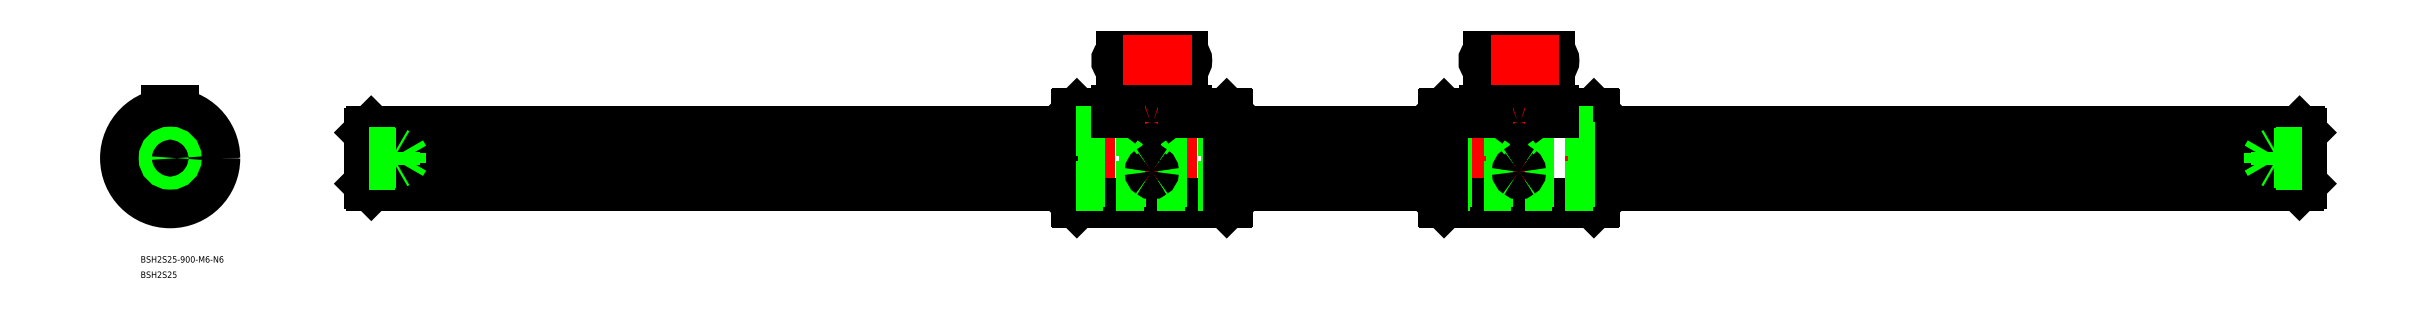
<metadata>
{"format":"dxf","ext":"dxf","renderer":"ezdxf+matplotlib","layout":"modelspace","background":"white","min_lineweight":24,"dpi":150}
</metadata>
<code>
0
SECTION
2
ENTITIES
0
LINE
8
CENTER
10
90.68
20
0
30
0
11
994.7
21
0
31
0
0
LINE
8
0
10
492.1
20
-21
30
0
11
458.4
21
-21
31
0
0
LINE
8
0
10
492.1
20
21
30
0
11
473.7
21
21
31
0
0
LINE
8
0
10
422.3
20
21
30
0
11
422.3
21
-21
31
0
0
LINE
8
0
10
421.7
20
20.4
30
0
11
421.7
21
-20.4
31
0
0
LINE
8
CENTER
10
457.2
20
49.48
30
0
11
457.2
21
-23
31
0
0
LINE
8
0
10
456
20
-21
30
0
11
456
21
2
31
0
0
LINE
8
0
10
458.4
20
-21
30
0
11
458.4
21
2
31
0
0
LINE
8
0
10
422.3
20
-21
30
0
11
456
21
-21
31
0
0
LINE
8
0
10
421.7
20
-20.4
30
0
11
422.3
21
-21
31
0
0
ARC
8
0
10
457.2
20
-21.9
30
0
40
1.5
50
36.87
51
143.1
0
LINE
8
0
10
422.3
20
21
30
0
11
440.7
21
21
31
0
0
LINE
8
0
10
422.3
20
21
30
0
11
421.7
21
20.4
31
0
0
LINE
8
0
10
456
20
20.9
30
0
11
456
21
2
31
0
0
LINE
8
0
10
458.4
20
20.9
30
0
11
458.4
21
2
31
0
0
LINE
8
0
10
442.7
20
43.48
30
0
11
471.7
21
43.48
31
0
0
LINE
8
0
10
442.7
20
47.48
30
0
11
471.7
21
47.48
31
0
0
ARC
8
0
10
442.7
20
45.48
30
0
40
2
50
90
51
270
0
ARC
8
0
10
471.7
20
45.48
30
0
40
2
50
270
51
90
0
ARC
8
0
10
457.2
20
21.8
30
0
40
1.496
50
216.7
51
323.3
0
CIRCLE
8
0
10
0
20
2.84e-14
30
0
40
21
0
LINE
8
0
10
492.7
20
20.4
30
0
11
492.7
21
-20.4
31
0
0
LINE
8
0
10
492.1
20
21
30
0
11
492.1
21
-21
31
0
0
ARC
8
0
10
0
20
2.84e-14
30
0
40
12.9
50
95.09
51
156.9
0
LINE
8
CENTER
10
23
20
-2.94e-14
30
0
11
-23
21
2.94e-14
31
0
0
LINE
8
CENTER
10
-13.7
20
4.451
30
0
11
-10.4
21
3.379
31
0
0
LINE
8
CENTER
10
-14.19
20
4.61
30
0
11
-9.986
21
3.245
31
0
0
ARC
8
0
10
0
20
2.84e-14
30
0
40
12.9
50
167.1
51
228.9
0
LINE
8
0
10
492.7
20
-20.4
30
0
11
492.1
21
-21
31
0
0
LINE
8
0
10
-12.79
20
15.9
30
0
11
-8.369
21
9.817
31
0
0
LINE
8
0
10
-11.17
20
17.07
30
0
11
-6.751
21
10.99
31
0
0
LINE
8
CENTER
10
-13.05
20
17.96
30
0
11
-6.407
21
8.818
31
0
0
ARC
8
0
10
-13.84
20
4.495
30
0
40
2.047
50
308
51
15.96
0
ARC
8
0
10
0
20
2.84e-14
30
0
40
12.9
50
23.09
51
84.91
0
LINE
8
CENTER
10
-5.68e-14
20
-23
30
0
11
-5.68e-14
21
24.5
31
0
0
LINE
8
CENTER
10
13.05
20
17.96
30
0
11
6.407
21
8.818
31
0
0
LINE
8
CENTER
10
21.11
20
-6.86
30
0
11
10.37
21
-3.368
31
0
0
LINE
8
0
10
19.07
20
-7.247
30
0
11
11.92
21
-4.925
31
0
0
LINE
8
0
10
19.69
20
-5.345
30
0
11
12.54
21
-3.023
31
0
0
ARC
8
0
10
0
20
14.55
30
0
40
2.047
50
236
51
304
0
ARC
8
0
10
0
20
14.55
30
0
40
2.047
50
236
51
304
0
LINE
8
0
10
-2
20
18.5
30
0
11
2
21
18.5
31
0
0
LINE
8
0
10
12.79
20
15.9
30
0
11
8.369
21
9.817
31
0
0
LINE
8
0
10
11.17
20
17.07
30
0
11
6.751
21
10.99
31
0
0
LINE
8
0
10
-2
20
20.9
30
0
11
-2
21
18.5
31
0
0
LINE
8
0
10
2
20
18.5
30
0
11
2
21
20.9
31
0
0
LINE
8
0
10
492.1
20
21
30
0
11
492.7
21
20.4
31
0
0
ARC
8
0
10
0
20
2.84e-14
30
0
40
12.9
50
311.1
51
12.91
0
LINE
8
CENTER
10
14.14
20
4.595
30
0
11
9.986
21
3.245
31
0
0
LINE
8
0
10
-19.07
20
-7.247
30
0
11
-11.92
21
-4.925
31
0
0
LINE
8
CENTER
10
-21.11
20
-6.86
30
0
11
-10.37
21
-3.368
31
0
0
LINE
8
0
10
-19.69
20
-5.345
30
0
11
-12.54
21
-3.023
31
0
0
ARC
8
0
10
0
20
2.84e-14
30
0
40
12.9
50
239.1
51
300.9
0
ARC
8
0
10
-8.551
20
-11.77
30
0
40
2.047
50
20.04
51
87.96
0
LINE
8
CENTER
10
-8.763
20
-12.06
30
0
11
-6.172
21
-8.495
31
0
0
ARC
8
0
10
8.551
20
-11.77
30
0
40
2.047
50
92.04
51
160
0
LINE
8
CENTER
10
8.746
20
-12.04
30
0
11
6.172
21
-8.495
31
0
0
ARC
8
0
10
13.84
20
4.495
30
0
40
2.047
50
164
51
232
0
LINE
8
0
10
-1
20
-20.38
30
0
11
-1
21
-12.86
31
0
0
LINE
8
0
10
1
20
-20.38
30
0
11
1
21
-12.86
31
0
0
LINE
8
0
10
92.68
20
11.9
30
0
11
92.68
21
-11.9
31
0
0
LINE
8
0
10
93.63
20
12.85
30
0
11
421.7
21
12.85
31
0
0
LINE
8
0
10
93.68
20
-12.9
30
0
11
421.7
21
-12.9
31
0
0
LINE
8
0
10
992.7
20
11.9
30
0
11
992.7
21
-11.9
31
0
0
LINE
8
CENTER
10
475.7
20
45.48
30
0
11
438.7
21
45.48
31
0
0
LINE
8
0
10
421.7
20
5.058
30
0
11
93.68
21
5.058
31
0
0
LINE
8
0
10
421.7
20
2.883
30
0
11
93.68
21
2.883
31
0
0
LINE
8
0
10
421.7
20
-9.723
30
0
11
93.68
21
-9.723
31
0
0
LINE
8
0
10
421.7
20
-11.07
30
0
11
93.68
21
-11.07
31
0
0
LINE
8
0
10
492.7
20
-11.07
30
0
11
421.7
21
-11.07
31
0
0
LINE
8
0
10
492.7
20
-9.723
30
0
11
421.7
21
-9.723
31
0
0
LINE
8
0
10
421.7
20
-12.9
30
0
11
492.7
21
-12.9
31
0
0
LINE
8
0
10
492.7
20
2.883
30
0
11
421.7
21
2.883
31
0
0
LINE
8
0
10
492.7
20
5.058
30
0
11
421.7
21
5.058
31
0
0
LINE
8
0
10
421.7
20
12.85
30
0
11
492.7
21
12.85
31
0
0
LINE
8
0
10
663.7
20
-12.9
30
0
11
991.7
21
-12.9
31
0
0
LINE
8
0
10
663.7
20
-11.07
30
0
11
991.7
21
-11.07
31
0
0
LINE
8
0
10
663.7
20
-9.723
30
0
11
991.7
21
-9.723
31
0
0
LINE
8
0
10
663.7
20
2.883
30
0
11
991.7
21
2.883
31
0
0
LINE
8
0
10
663.7
20
5.058
30
0
11
991.7
21
5.058
31
0
0
LINE
8
0
10
663.7
20
12.85
30
0
11
991.7
21
12.85
31
0
0
LINE
8
0
10
473.7
20
20.9
30
0
11
473.7
21
18.5
31
0
0
LINE
8
0
10
440.7
20
18.5
30
0
11
440.7
21
20.9
31
0
0
LINE
8
0
10
440.7
20
18.5
30
0
11
473.7
21
18.5
31
0
0
CIRCLE
8
0
10
-5.68e-14
20
2.84e-14
30
0
40
20.4
0
LINE
8
0
10
92.68
20
-11.9
30
0
11
93.68
21
-12.9
31
0
0
LINE
8
0
10
92.68
20
11.9
30
0
11
93.63
21
12.85
31
0
0
LINE
8
0
10
992.7
20
11.9
30
0
11
991.7
21
12.85
31
0
0
LINE
8
0
10
992.7
20
-11.9
30
0
11
991.7
21
-12.9
31
0
0
LINE
8
0
10
991.7
20
12.85
30
0
11
991.7
21
-12.9
31
0
0
LINE
8
0
10
93.68
20
12.85
30
0
11
93.68
21
-12.9
31
0
0
CIRCLE
8
0
10
0
20
2.84e-14
30
0
40
11.9
0
LINE
8
0
10
440.7
20
22.5
30
0
11
473.7
21
22.5
31
0
0
LINE
8
0
10
-2
20
20.9
30
0
11
-2
21
22.5
31
0
0
LINE
8
0
10
2
20
20.9
30
0
11
2
21
22.5
31
0
0
LINE
8
0
10
440.7
20
20.9
30
0
11
440.7
21
22.5
31
0
0
LINE
8
0
10
473.7
20
20.9
30
0
11
473.7
21
22.5
31
0
0
LINE
8
0
10
-2
20
22.5
30
0
11
2
21
22.5
31
0
0
LINE
8
0
10
473.7
20
20.9
30
0
11
458.4
21
20.9
31
0
0
LINE
8
0
10
456
20
20.9
30
0
11
440.7
21
20.9
31
0
0
LINE
8
0
10
663.1
20
-21
30
0
11
629.4
21
-21
31
0
0
LINE
8
0
10
663.1
20
21
30
0
11
644.7
21
21
31
0
0
LINE
8
0
10
593.3
20
21
30
0
11
593.3
21
-21
31
0
0
LINE
8
0
10
592.7
20
20.4
30
0
11
592.7
21
-20.4
31
0
0
LINE
8
CENTER
10
628.2
20
49.48
30
0
11
628.2
21
-23
31
0
0
LINE
8
0
10
627
20
-21
30
0
11
627
21
2
31
0
0
LINE
8
0
10
629.4
20
-21
30
0
11
629.4
21
2
31
0
0
LINE
8
0
10
593.3
20
-21
30
0
11
627
21
-21
31
0
0
LINE
8
0
10
592.7
20
-20.4
30
0
11
593.3
21
-21
31
0
0
ARC
8
0
10
628.2
20
-21.9
30
0
40
1.5
50
36.87
51
143.1
0
LINE
8
0
10
593.3
20
21
30
0
11
611.7
21
21
31
0
0
LINE
8
0
10
593.3
20
21
30
0
11
592.7
21
20.4
31
0
0
LINE
8
0
10
627
20
20.9
30
0
11
627
21
2
31
0
0
LINE
8
0
10
629.4
20
20.9
30
0
11
629.4
21
2
31
0
0
LINE
8
0
10
613.7
20
43.48
30
0
11
642.7
21
43.48
31
0
0
LINE
8
0
10
613.7
20
47.48
30
0
11
642.7
21
47.48
31
0
0
ARC
8
0
10
613.7
20
45.48
30
0
40
2
50
90
51
270
0
ARC
8
0
10
642.7
20
45.48
30
0
40
2
50
270
51
90
0
ARC
8
0
10
628.2
20
21.8
30
0
40
1.496
50
216.7
51
323.3
0
LINE
8
0
10
663.7
20
20.4
30
0
11
663.7
21
-20.4
31
0
0
LINE
8
0
10
663.1
20
21
30
0
11
663.1
21
-21
31
0
0
LINE
8
0
10
663.7
20
-20.4
30
0
11
663.1
21
-21
31
0
0
LINE
8
0
10
663.1
20
21
30
0
11
663.7
21
20.4
31
0
0
LINE
8
CENTER
10
646.7
20
45.48
30
0
11
609.7
21
45.48
31
0
0
LINE
8
0
10
663.7
20
-11.07
30
0
11
592.7
21
-11.07
31
0
0
LINE
8
0
10
663.7
20
-9.723
30
0
11
592.7
21
-9.723
31
0
0
LINE
8
0
10
592.7
20
-12.9
30
0
11
663.7
21
-12.9
31
0
0
LINE
8
0
10
663.7
20
2.883
30
0
11
592.7
21
2.883
31
0
0
LINE
8
0
10
663.7
20
5.058
30
0
11
592.7
21
5.058
31
0
0
LINE
8
0
10
592.7
20
12.85
30
0
11
663.7
21
12.85
31
0
0
LINE
8
0
10
644.7
20
20.9
30
0
11
644.7
21
18.5
31
0
0
LINE
8
0
10
611.7
20
18.5
30
0
11
611.7
21
20.9
31
0
0
LINE
8
0
10
611.7
20
18.5
30
0
11
644.7
21
18.5
31
0
0
LINE
8
0
10
611.7
20
22.5
30
0
11
644.7
21
22.5
31
0
0
LINE
8
0
10
611.7
20
20.9
30
0
11
611.7
21
22.5
31
0
0
LINE
8
0
10
644.7
20
20.9
30
0
11
644.7
21
22.5
31
0
0
LINE
8
0
10
644.7
20
20.9
30
0
11
629.4
21
20.9
31
0
0
LINE
8
0
10
627
20
20.9
30
0
11
611.7
21
20.9
31
0
0
LINE
8
0
10
492.7
20
12.85
30
0
11
592.7
21
12.85
31
0
0
LINE
8
0
10
492.7
20
5.058
30
0
11
592.7
21
5.058
31
0
0
LINE
8
0
10
492.7
20
2.883
30
0
11
592.7
21
2.883
31
0
0
LINE
8
0
10
492.7
20
-9.723
30
0
11
592.7
21
-9.723
31
0
0
LINE
8
0
10
492.7
20
-11.07
30
0
11
592.7
21
-11.07
31
0
0
LINE
8
0
10
492.7
20
-12.9
30
0
11
592.7
21
-12.9
31
0
0
INSERT
8
0
2
*U6
10
0
20
0
30
0
0
INSERT
8
0
2
*U7
10
0
20
0
30
0
0
LINE
8
0
10
92.68
20
3
30
0
11
104.7
21
3
31
0
0
LINE
8
0
10
92.68
20
2.458
30
0
11
107.7
21
2.458
31
0
0
LINE
8
0
10
92.68
20
-2.459
30
0
11
107.7
21
-2.459
31
0
0
LINE
8
0
10
92.68
20
-3
30
0
11
104.7
21
-3
31
0
0
CIRCLE
8
0
10
-1.136e-13
20
0
30
0
40
2.458
0
CIRCLE
8
0
10
-1.136e-13
20
0
30
0
40
3
0
LINE
8
0
10
104.7
20
-3
30
0
11
104.7
21
3
31
0
0
LINE
8
0
10
107.7
20
-2.459
30
0
11
107.7
21
2.458
31
0
0
LINE
8
0
10
107.7
20
2.458
30
0
11
109.1
21
-8.53e-14
31
0
0
LINE
8
0
10
107.7
20
-2.459
30
0
11
109.1
21
-8.53e-14
31
0
0
LINE
8
0
10
104.7
20
-3
30
0
11
105.6
21
-2.459
31
0
0
LINE
8
0
10
104.7
20
3
30
0
11
105.6
21
2.458
31
0
0
LINE
8
0
10
992.7
20
3
30
0
11
980.7
21
3
31
0
0
LINE
8
0
10
992.7
20
2.458
30
0
11
977.7
21
2.458
31
0
0
LINE
8
0
10
992.7
20
-2.459
30
0
11
977.7
21
-2.459
31
0
0
LINE
8
0
10
992.7
20
-3
30
0
11
980.7
21
-3
31
0
0
LINE
8
0
10
980.7
20
-3
30
0
11
980.7
21
3
31
0
0
LINE
8
0
10
977.7
20
-2.459
30
0
11
977.7
21
2.458
31
0
0
LINE
8
0
10
977.7
20
2.458
30
0
11
976.3
21
-7.46e-14
31
0
0
LINE
8
0
10
977.7
20
-2.459
30
0
11
976.3
21
-7.46e-14
31
0
0
LINE
8
0
10
980.7
20
-3
30
0
11
979.7
21
-2.459
31
0
0
LINE
8
0
10
980.7
20
3
30
0
11
979.7
21
2.458
31
0
0
LINE
8
CENTER
10
631.2
20
16.5
30
0
11
625.2
21
16.5
31
0
0
LINE
8
CENTER
10
631.2
20
-6.304
30
0
11
625.2
21
-6.304
31
0
0
ARC
8
0
10
627.7
20
16.44
30
0
40
0.5387
50
105.2
51
173
0
ARC
8
0
10
627.7
20
16.54
30
0
40
0.5525
50
183.6
51
243.1
0
ARC
8
0
10
628.6
20
16.54
30
0
40
0.5525
50
296.9
51
356.4
0
ARC
8
0
10
628.6
20
16.44
30
0
40
0.5387
50
7.021
51
74.81
0
ARC
8
0
10
628.2
20
15.4
30
0
40
1.671
50
68.72
51
111.3
0
ARC
8
0
10
628.2
20
17.61
30
0
40
1.709
50
245.9
51
294.1
0
ARC
8
0
10
628.2
20
-6.375
30
0
40
1.008
50
126.5
51
176
0
ARC
8
0
10
628.1
20
-6.263
30
0
40
0.9205
50
182.6
51
238.7
0
ARC
8
0
10
628.3
20
-6.263
30
0
40
0.9205
50
301.3
51
357.4
0
ARC
8
0
10
628.2
20
-6.375
30
0
40
1.008
50
4.023
51
53.54
0
ARC
8
0
10
628.2
20
-6.26
30
0
40
0.9151
50
49.58
51
130.4
0
ARC
8
0
10
628.2
20
-6.36
30
0
40
0.8875
50
230.9
51
309.1
0
LINE
8
CENTER
10
460.2
20
16.5
30
0
11
454.2
21
16.5
31
0
0
LINE
8
CENTER
10
460.2
20
-6.304
30
0
11
454.2
21
-6.304
31
0
0
ARC
8
0
10
456.7
20
16.44
30
0
40
0.5387
50
105.2
51
173
0
ARC
8
0
10
456.7
20
16.54
30
0
40
0.5525
50
183.6
51
243.1
0
ARC
8
0
10
457.6
20
16.54
30
0
40
0.5525
50
296.9
51
356.4
0
ARC
8
0
10
457.6
20
16.44
30
0
40
0.5387
50
7.021
51
74.81
0
ARC
8
0
10
457.2
20
15.4
30
0
40
1.671
50
68.72
51
111.3
0
ARC
8
0
10
457.2
20
17.61
30
0
40
1.709
50
245.9
51
294.1
0
ARC
8
0
10
457.2
20
-6.375
30
0
40
1.008
50
126.5
51
176
0
ARC
8
0
10
457.1
20
-6.263
30
0
40
0.9205
50
182.6
51
238.7
0
ARC
8
0
10
457.3
20
-6.263
30
0
40
0.9205
50
301.3
51
357.4
0
ARC
8
0
10
457.2
20
-6.375
30
0
40
1.008
50
4.023
51
53.54
0
ARC
8
0
10
457.2
20
-6.26
30
0
40
0.9151
50
49.58
51
130.4
0
ARC
8
0
10
457.2
20
-6.36
30
0
40
0.8875
50
230.9
51
309.1
0
VIEWPORT
8
0
10
128.5
20
97.5
30
0
40
622.9
41
222.2
68
     1
69
     1
0
VIEWPORT
8
0
10
128.5
20
97.5
30
0
40
205.6
41
156
68
     2
69
     2
0
ENDSEC
0
EOF

</code>
